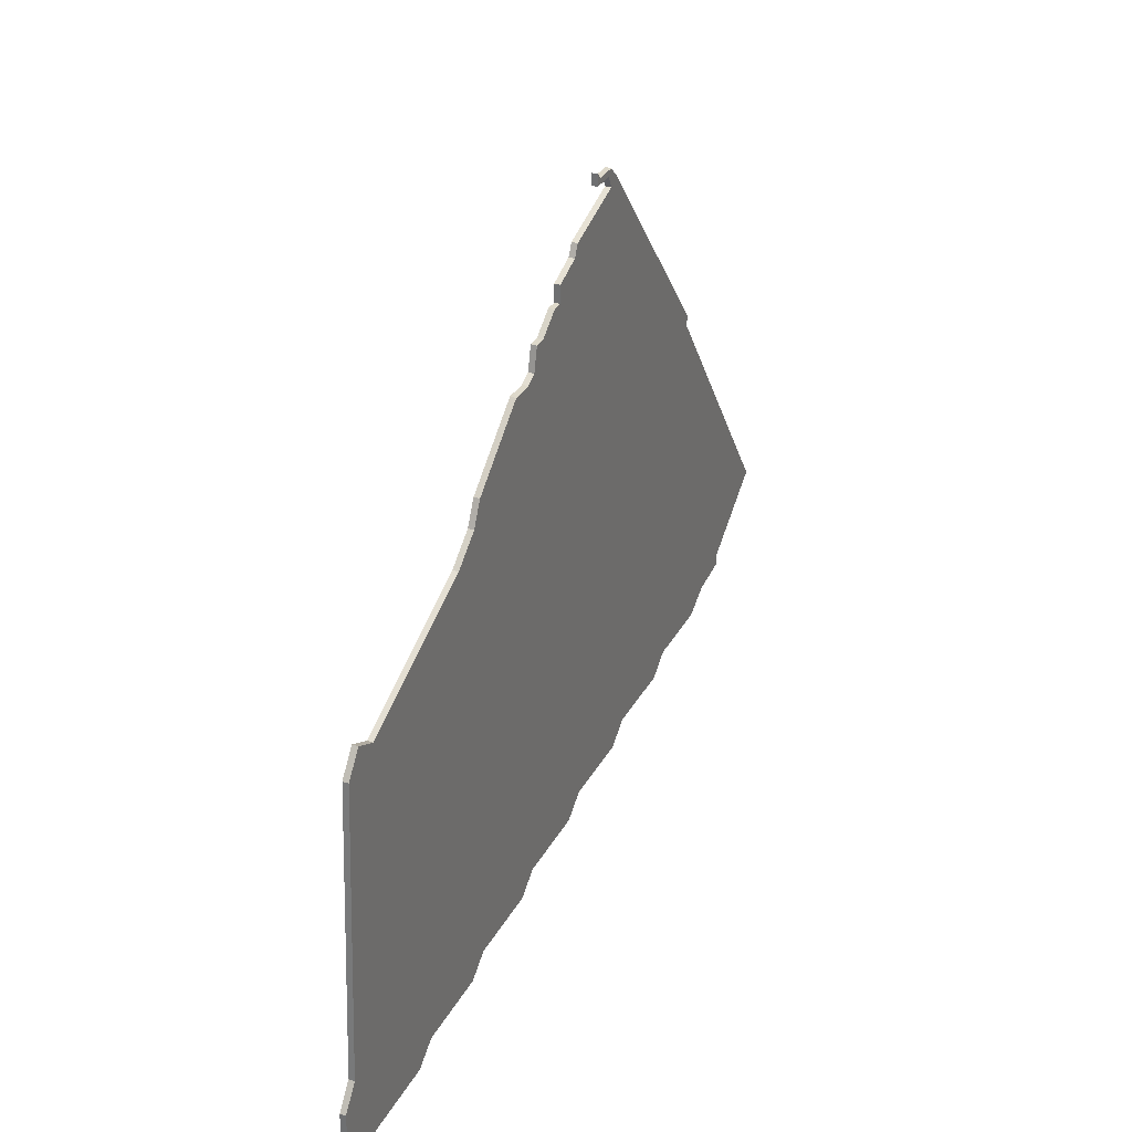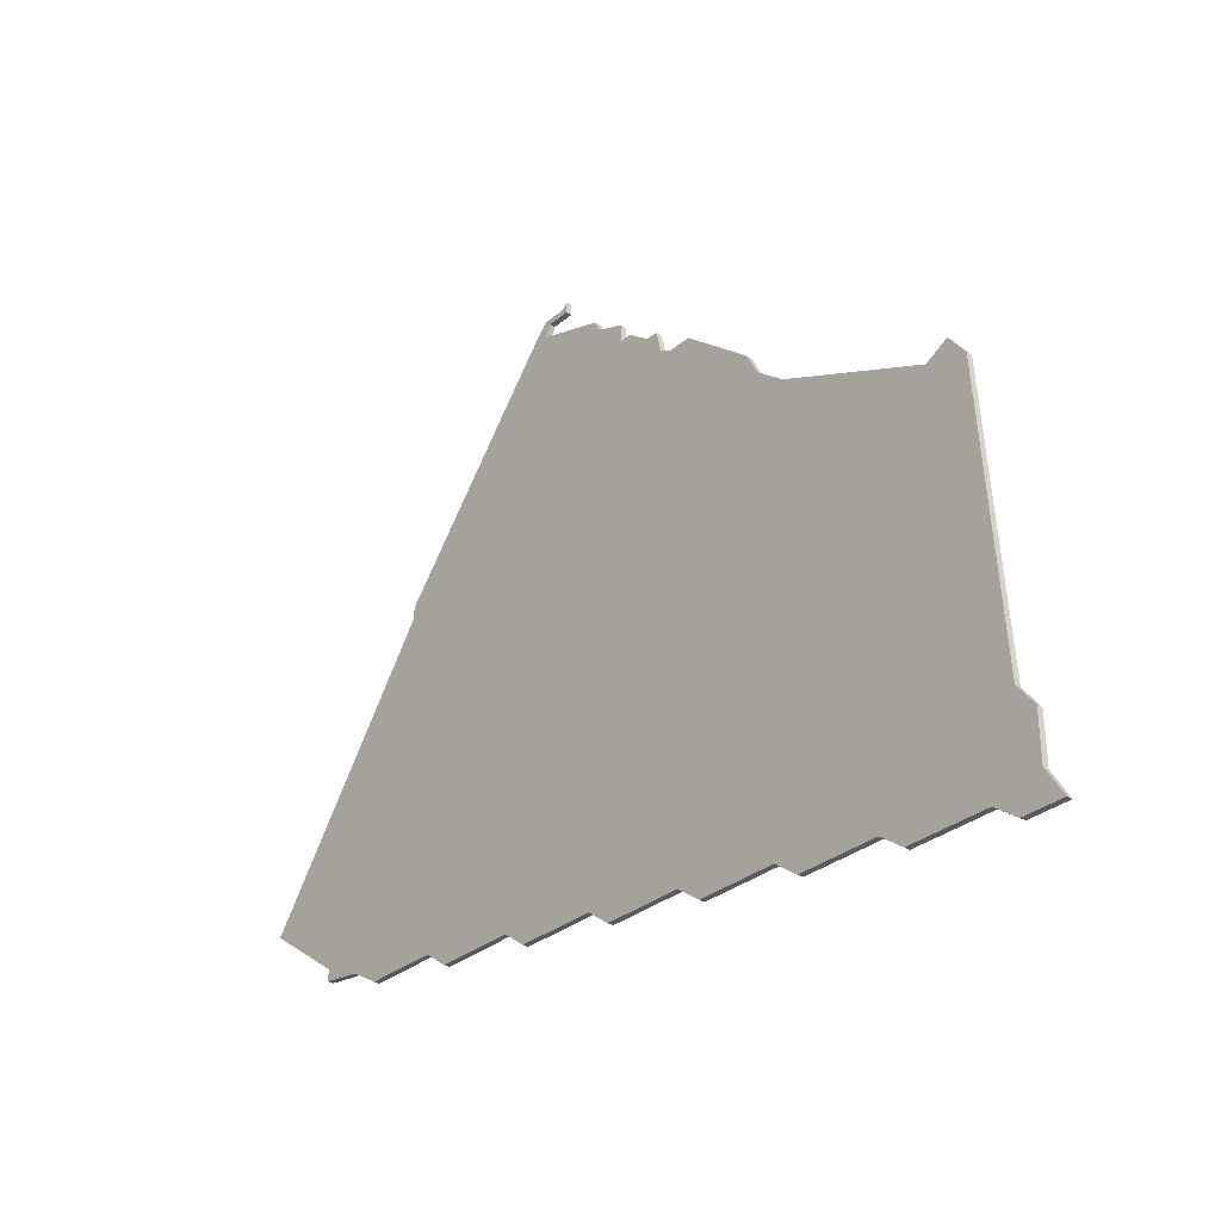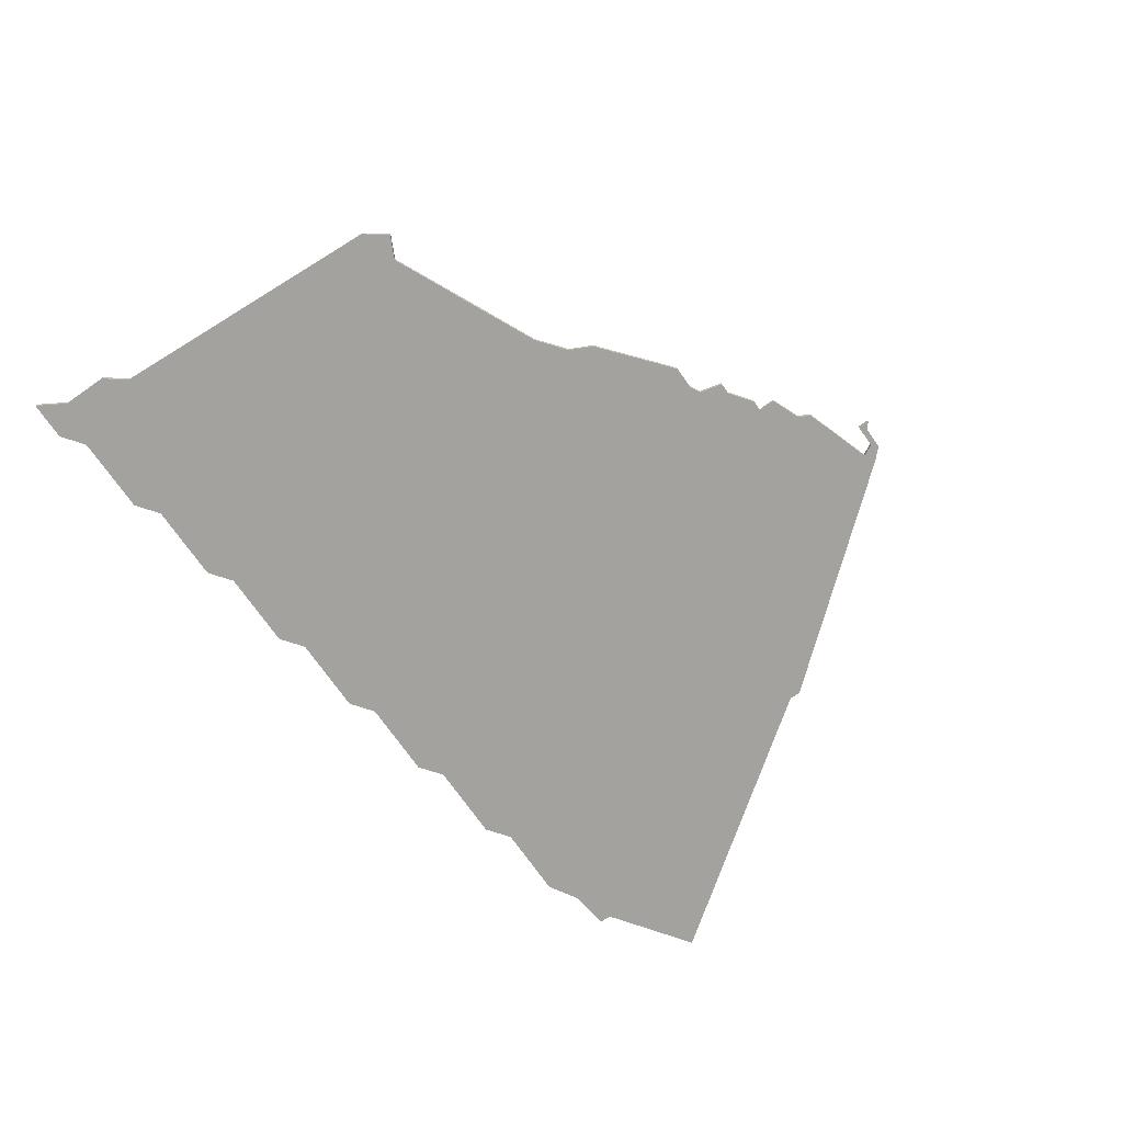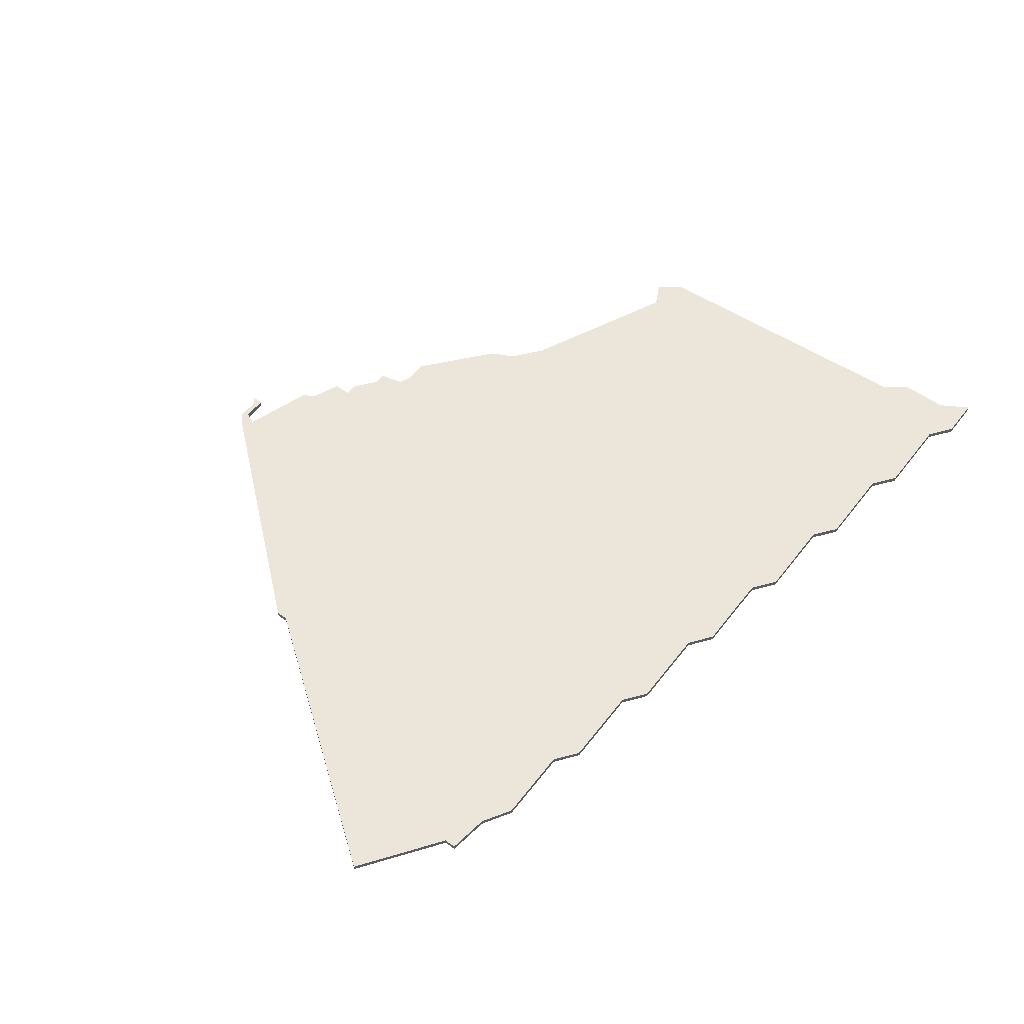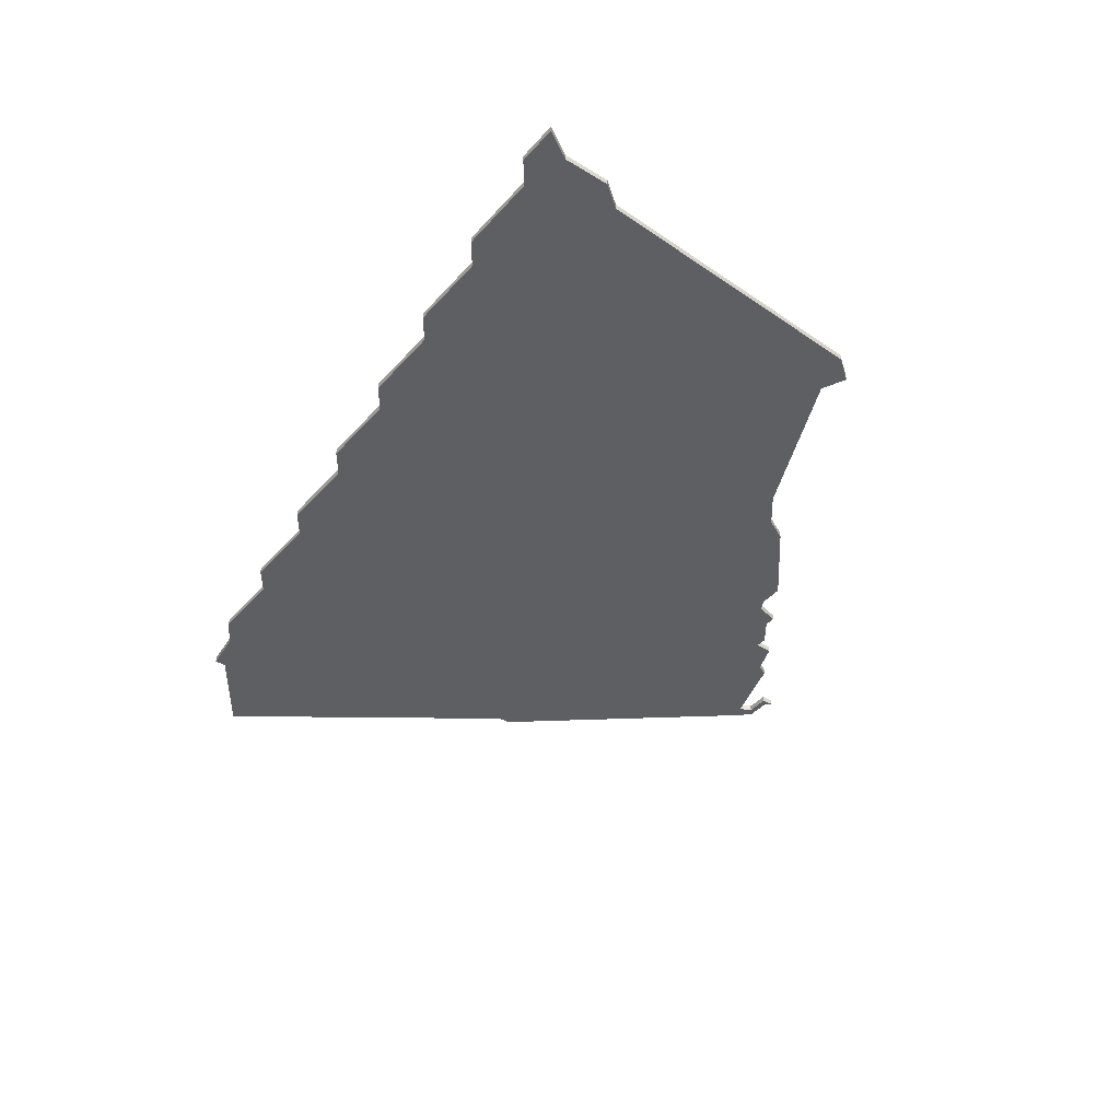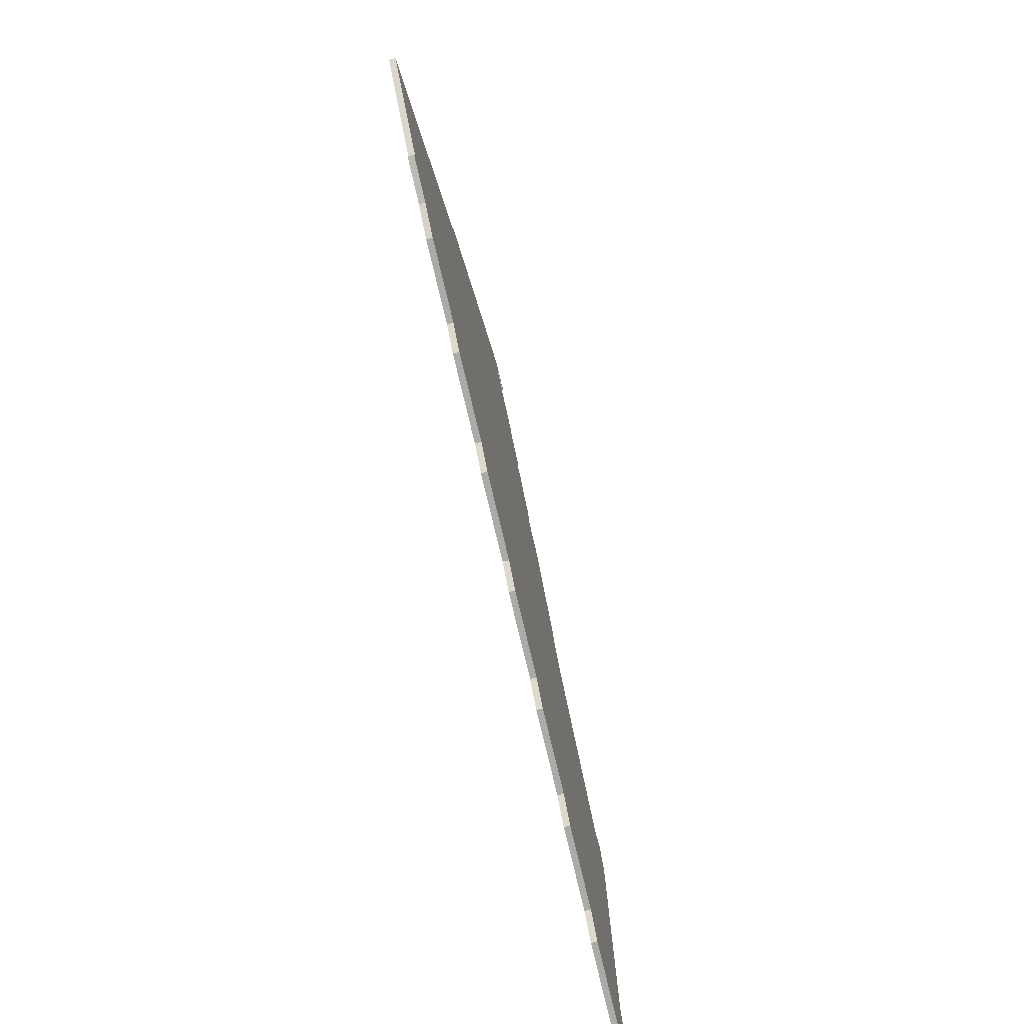
<metadata>
{"format":"obj","ext":"obj","renderer":"f3d","projection":"perspective","resolution":1024,"background":"white","views":[{"elev":31.7,"azim":114.4,"up":"+Y"},{"elev":-31.3,"azim":49.3,"up":"+Y"},{"elev":-72.5,"azim":125.0,"up":"+Z"},{"elev":56.1,"azim":-52.9,"up":"+Z"},{"elev":-40.2,"azim":53.1,"up":"+Z"},{"elev":-76.0,"azim":-76.7,"up":"+Y"}]}
</metadata>
<code>
v 2626 -1386 0
v 2626 -1386 1
v 2568 -1374 0
v 2568 -1374 1
v 2609 -1279 0
v 2609 -1279 1
v 2658 -1389 0
v 2658 -1389 1
v 2658 -1313 0
v 2658 -1313 1
v 2699 -1381 0
v 2699 -1381 1
v 2608 -1383 0
v 2608 -1383 1
v 2616 -1276 0
v 2616 -1276 1
v 2616 -1278 0
v 2616 -1278 1
v 2624 -1286 0
v 2624 -1286 1
v 2698 -1398 0
v 2698 -1398 1
v 2640 -1299 0
v 2640 -1299 1
v 2640 -1386 0
v 2640 -1386 1
v 2615 -1277 0
v 2615 -1277 1
v 2590 -1380 0
v 2590 -1380 1
v 2623 -1284 0
v 2623 -1284 1
v 2656 -1309 0
v 2656 -1309 1
v 2689 -1329 0
v 2689 -1329 1
v 2631 -1291 0
v 2631 -1291 1
v 2573 -1377 0
v 2573 -1377 1
v 2705 -1398 0
v 2705 -1398 1
v 2680 -1395 0
v 2680 -1395 1
v 2622 -1383 0
v 2622 -1383 1
v 2663 -1317 0
v 2663 -1317 1
v 2696 -1331 0
v 2696 -1331 1
v 2638 -1298 0
v 2638 -1298 1
v 2547 -1361 0
v 2547 -1361 1
v 2629 -1291 0
v 2629 -1291 1
v 2629 -1288 0
v 2629 -1288 1
v 2662 -1392 0
v 2662 -1392 1
v 2604 -1380 0
v 2604 -1380 1
v 2637 -1294 0
v 2637 -1294 1
v 2579 -1315 0
v 2579 -1315 1
v 2579 -1317 0
v 2579 -1317 1
v 2612 -1278 0
v 2612 -1278 1
v 2686 -1395 0
v 2686 -1395 1
v 2694 -1395 0
v 2694 -1395 1
v 2702 -1393 0
v 2702 -1393 1
v 2702 -1385 0
v 2702 -1385 1
v 2611 -1280 0
v 2611 -1280 1
v 2611 -1277 0
v 2611 -1277 1
v 2644 -1389 0
v 2644 -1389 1
v 2644 -1299 0
v 2644 -1299 1
v 2586 -1377 0
v 2586 -1377 1
v 2561 -1371 0
v 2561 -1371 1
v 2561 -1373 0
v 2561 -1373 1
v 2693 -1327 0
v 2693 -1327 1
v 2635 -1294 0
v 2635 -1294 1
v 2676 -1392 0
v 2676 -1392 1
f 87 3 67
f 89 3 91
f 67 89 53
f 3 89 67
f 87 39 3
f 51 67 55
f 61 45 13
f 61 29 87
f 67 61 87
f 67 51 61
f 23 45 61
f 5 79 65
f 69 79 5
f 27 69 81
f 5 81 69
f 69 27 17
f 19 65 79
f 57 55 19
f 65 19 55
f 27 15 17
f 19 79 31
f 55 67 65
f 25 1 45
f 71 43 97
f 7 97 59
f 7 83 25
f 7 25 47
f 35 97 7
f 41 21 75
f 77 75 73
f 21 73 75
f 11 73 71
f 11 71 97
f 77 73 11
f 51 23 61
f 33 23 85
f 95 55 37
f 51 95 63
f 55 95 51
f 49 11 35
f 7 47 35
f 93 49 35
f 23 33 9
f 45 9 47
f 23 9 45
f 35 11 97
f 25 45 47
f 68 4 88
f 92 4 90
f 54 90 68
f 68 90 4
f 4 40 88
f 56 68 52
f 14 46 62
f 88 30 62
f 88 62 68
f 62 52 68
f 62 46 24
f 66 80 6
f 6 80 70
f 82 70 28
f 70 82 6
f 18 28 70
f 80 66 20
f 20 56 58
f 56 20 66
f 18 16 28
f 32 80 20
f 66 68 56
f 46 2 26
f 98 44 72
f 60 98 8
f 26 84 8
f 48 26 8
f 8 98 36
f 76 22 42
f 74 76 78
f 76 74 22
f 72 74 12
f 98 72 12
f 12 74 78
f 62 24 52
f 86 24 34
f 38 56 96
f 64 96 52
f 52 96 56
f 36 12 50
f 36 48 8
f 36 50 94
f 10 34 24
f 48 10 46
f 46 10 24
f 98 12 36
f 48 46 26
f 66 6 65
f 65 6 5
f 68 66 67
f 67 66 65
f 54 68 53
f 53 68 67
f 90 54 89
f 89 54 53
f 92 90 91
f 91 90 89
f 4 92 3
f 3 92 91
f 40 4 39
f 39 4 3
f 88 40 87
f 87 40 39
f 30 88 29
f 29 88 87
f 62 30 61
f 61 30 29
f 14 62 13
f 13 62 61
f 46 14 45
f 45 14 13
f 2 46 1
f 1 46 45
f 26 2 25
f 25 2 1
f 84 26 83
f 83 26 25
f 8 84 7
f 7 84 83
f 60 8 59
f 59 8 7
f 98 60 97
f 97 60 59
f 44 98 43
f 43 98 97
f 72 44 71
f 71 44 43
f 74 72 73
f 73 72 71
f 22 74 21
f 21 74 73
f 42 22 41
f 41 22 21
f 76 42 75
f 75 42 41
f 78 76 77
f 77 76 75
f 12 78 11
f 11 78 77
f 50 12 49
f 49 12 11
f 94 50 93
f 93 50 49
f 36 94 35
f 35 94 93
f 48 36 47
f 47 36 35
f 10 48 9
f 9 48 47
f 34 10 33
f 33 10 9
f 86 34 85
f 85 34 33
f 24 86 23
f 23 86 85
f 52 24 51
f 51 24 23
f 64 52 63
f 63 52 51
f 96 64 95
f 95 64 63
f 38 96 37
f 37 96 95
f 56 38 55
f 55 38 37
f 58 56 57
f 57 56 55
f 20 58 19
f 19 58 57
f 32 20 31
f 31 20 19
f 80 32 79
f 79 32 31
f 70 80 69
f 69 80 79
f 18 70 17
f 17 70 69
f 16 18 15
f 15 18 17
f 28 16 27
f 27 16 15
f 6 82 5
f 5 82 81
f 82 28 81
f 81 28 27

</code>
